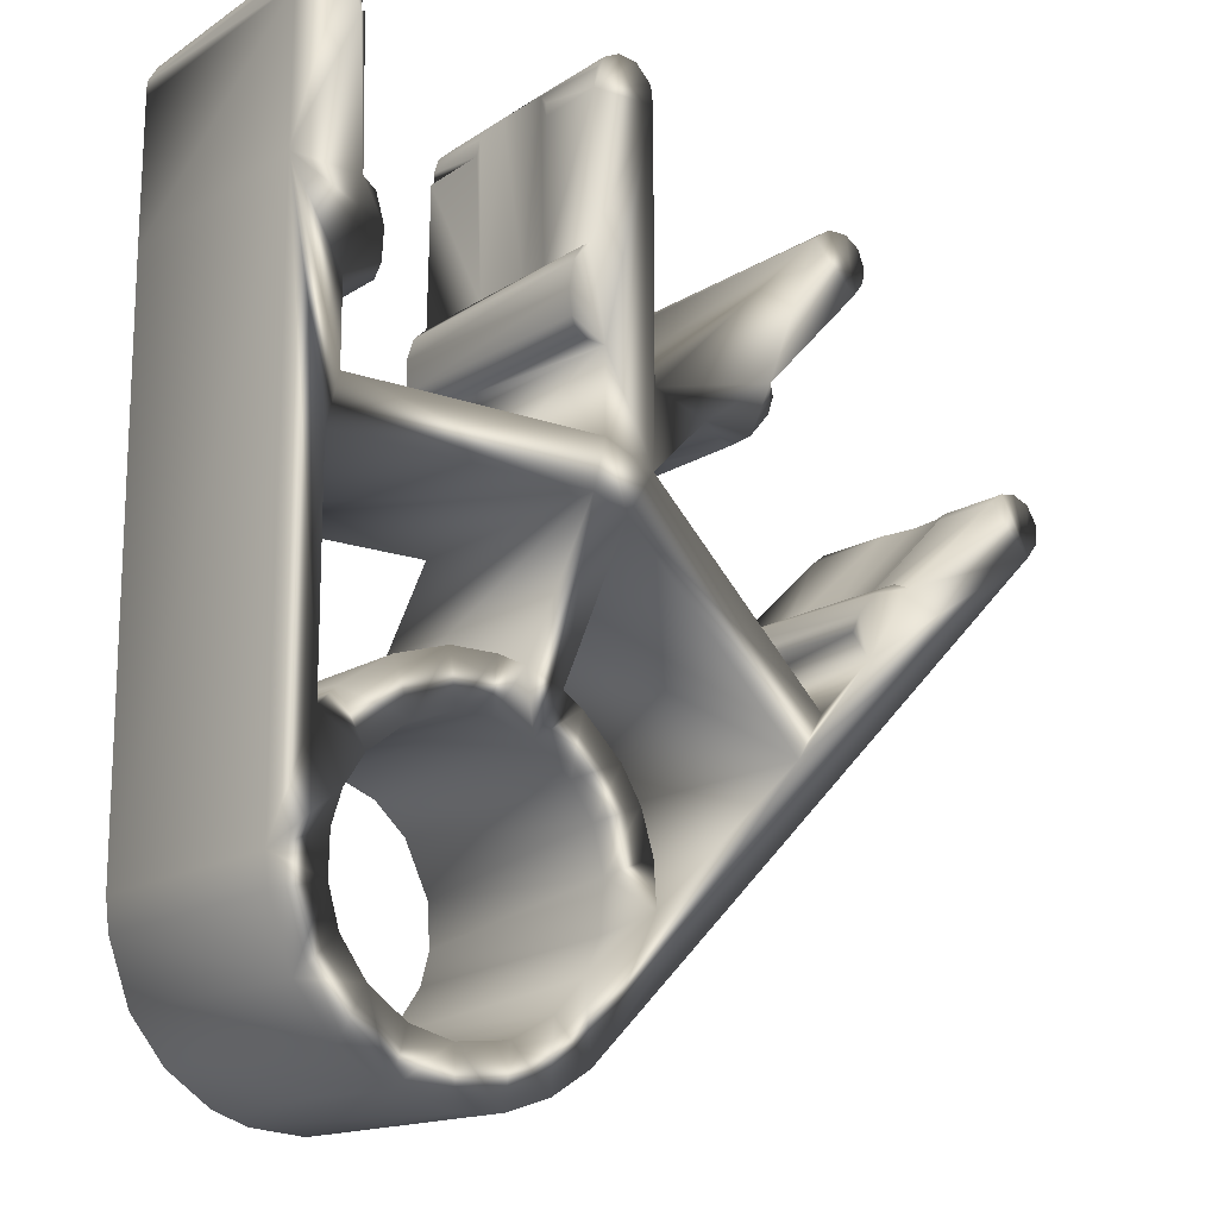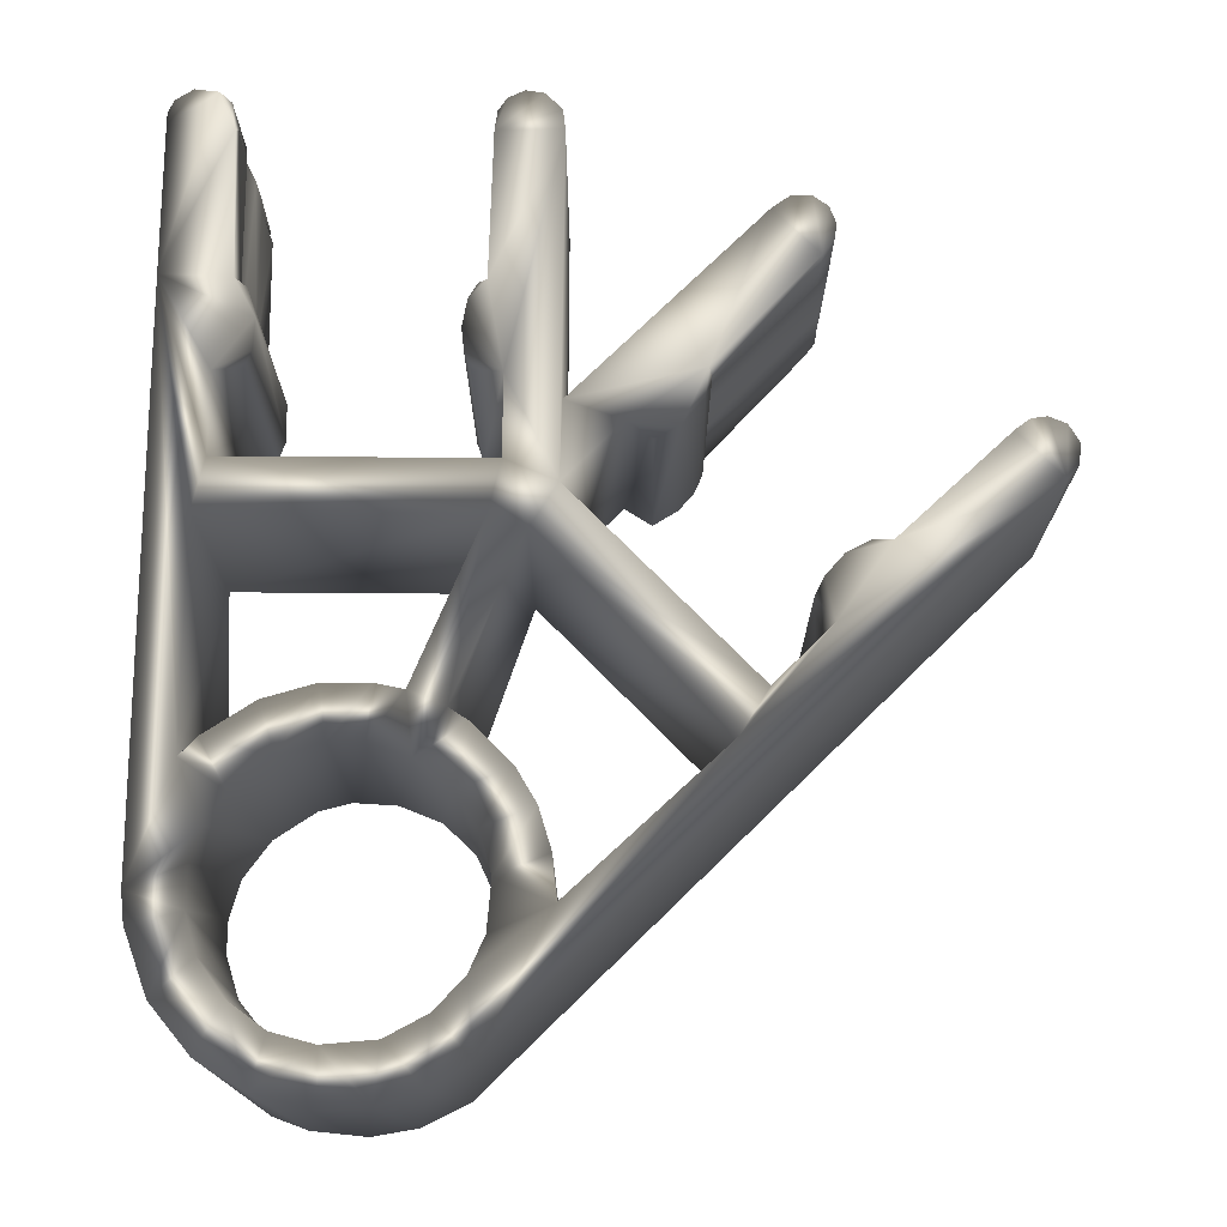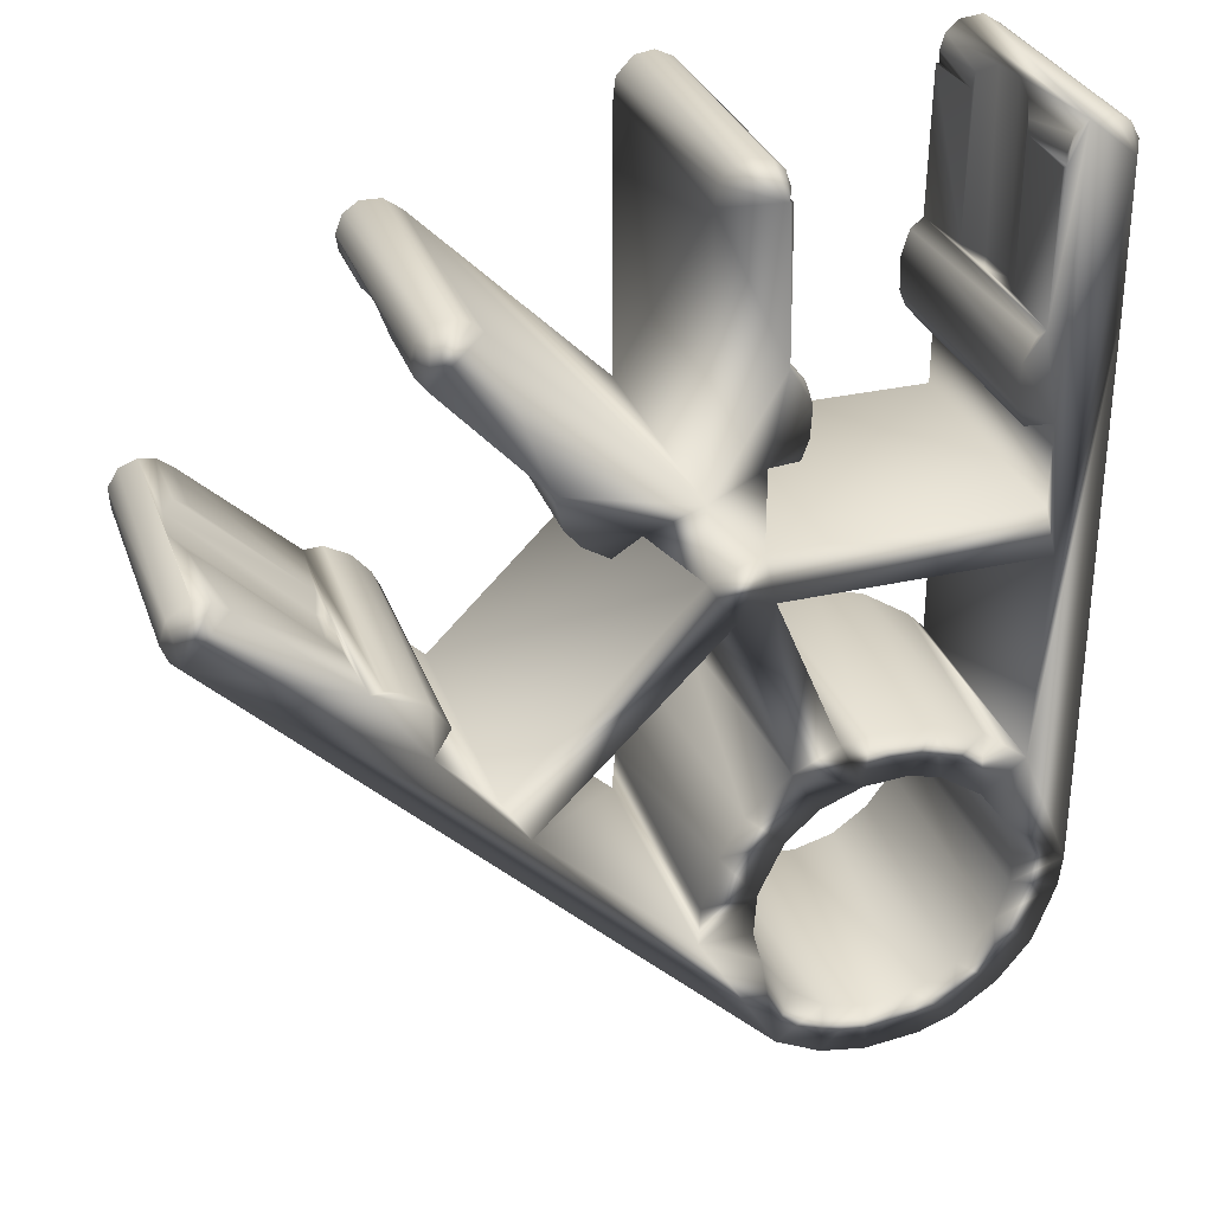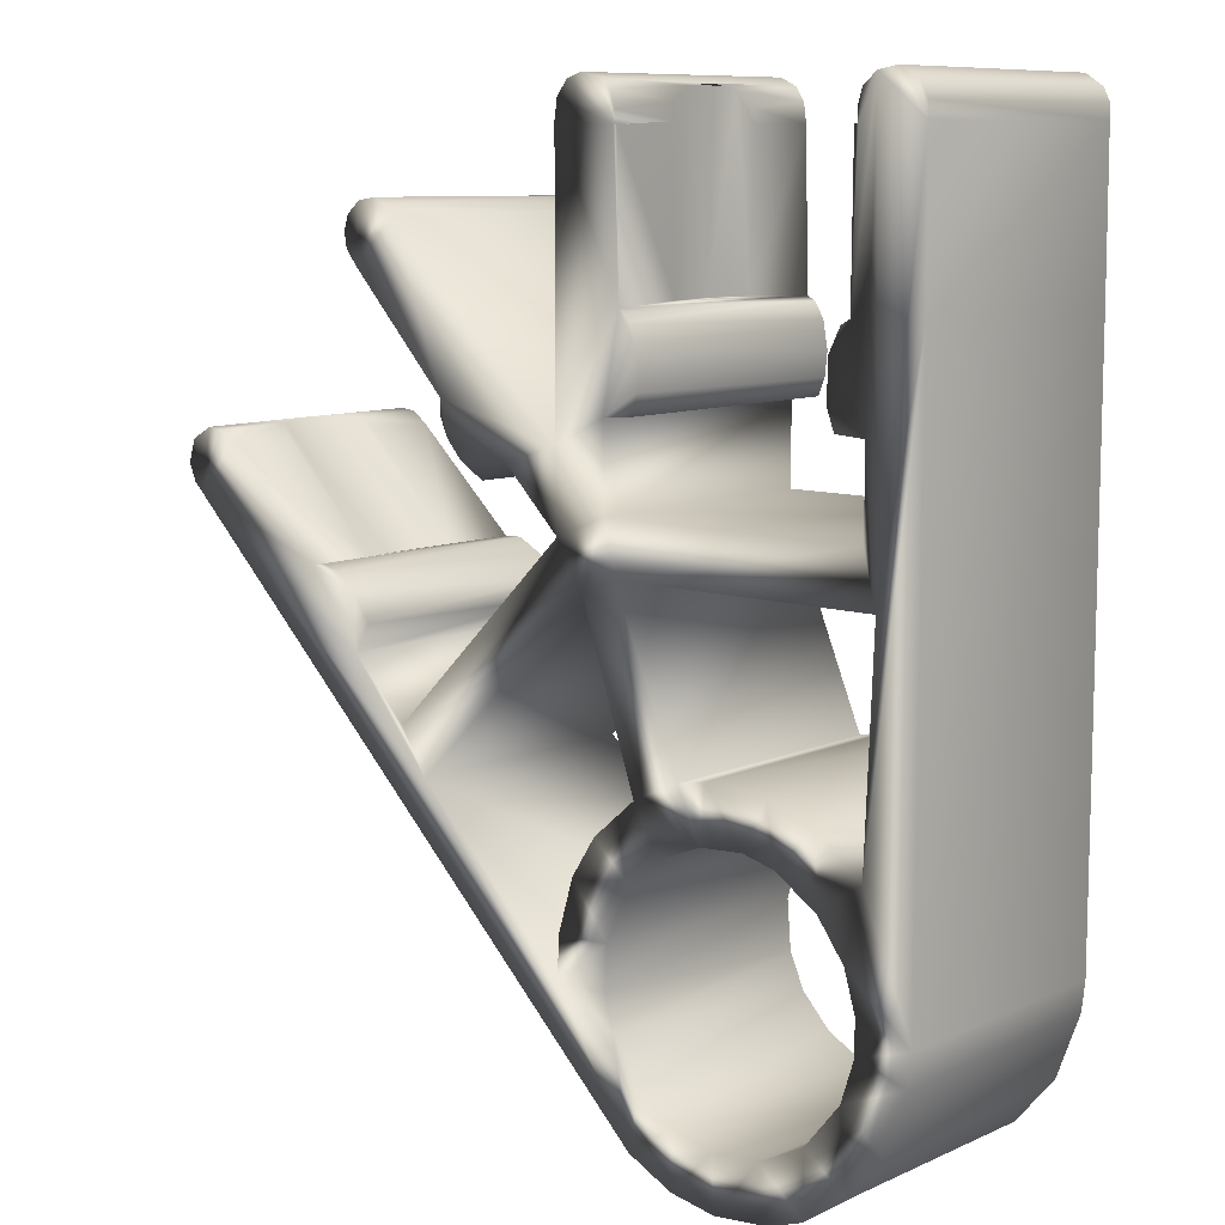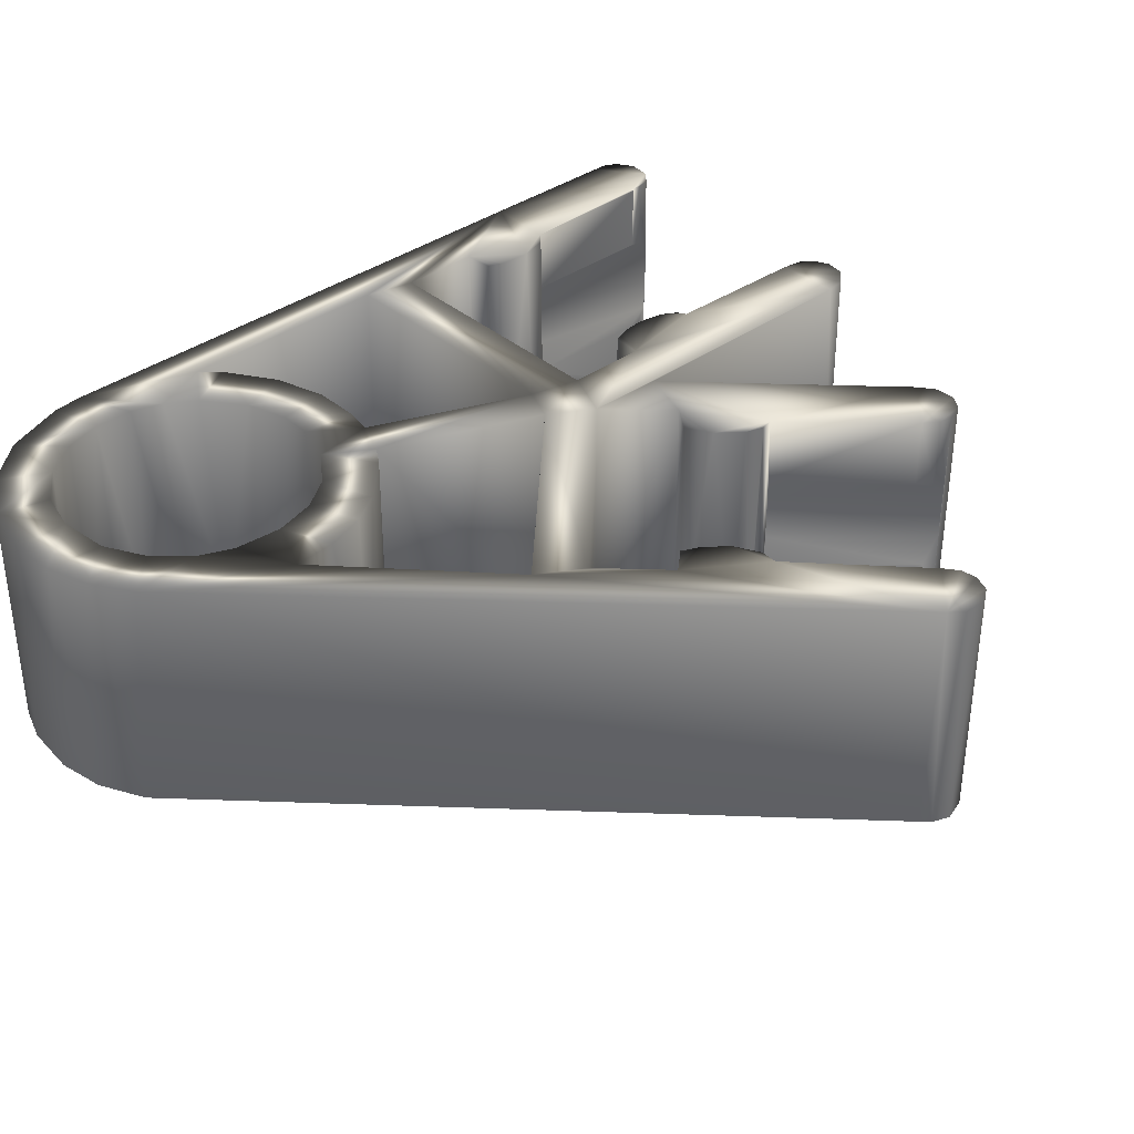
<metadata>
{"format":"obj","ext":"obj","renderer":"f3d","projection":"perspective","resolution":1024,"background":"white","views":[{"elev":-15.6,"azim":-37.1,"up":"+Y"},{"elev":74.0,"azim":0.4,"up":"+Z"},{"elev":31.2,"azim":162.0,"up":"+Y"},{"elev":9.5,"azim":-139.2,"up":"+Y"},{"elev":37.2,"azim":47.3,"up":"+Z"}]}
</metadata>
<code>
v 7.163 10.36 -3.1
v 7.116 10.33 3.1
v 3.781 7.886 -3.1
v 9.926 6.41 3.1
v 7.699 11.66 3.1
v 3.066 -0.8645 3.1
v 7.677 11.77 1.357
v 11.77 7.671 -1.337
v -2.486 13.44 3.1
v -2.85 13.75 0.04312
v 2.486 11.55 -3.1
v 1.911 -4.062 3.1
v -2.899 17.28 1.35
v 0.8411 -4.409 3.1
v -2.931 17.68 1.278
v 5.869 10.39 -3.1
v 8.309 3.359 3.1
v 8.309 3.359 -3.1
v -2.94 17.25 3.1
v -3.2 9.5 3.1
v -2.279 12.74 3.1
v -3.161 -0.4244 3.1
v -1.359 -2.888 3.1
v -0.324 -3.161 3.1
v -2.888 -1.359 3.1
v -2.264 -2.229 3.1
v 15.38 9.04 -3.1
v -3.9 18.25 3.1
v -3.5 2.825 3.1
v 2.463 13.38 -3.1
v 9.65 15.78 -3.1
v 14.32 10.22 -3.1
v 2.256 12.54 3.1
v 2.486 11.55 3.1
v 2.272 12.8 -3.1
v 2.596 13.58 3.1
v 2.887 17.29 3.1
v -3.134 13.75 0.547
v 2.957 17.77 3.1
v -3.133 13.75 -0.5721
v 14.68 10.49 3.1
v 15.06 10.54 3.1
v 8.98 4.455 3.1
v 10.39 5.869 3.1
v 4.096 1.849 3.1
v 3.161 0.324 3.1
v -2.888 1.359 3.1
v 4.445 0.5968 -3.1
v -3.026 17.92 -1.022
v 3.2 9.5 3.1
v -3.123 18.05 0.6209
v 3.173 18.09 3.1
v 2.15 3.95 3.1
v 10.54 15.06 3.1
v 3.124 18.05 -0.5934
v 4.5 10.86 3.1
v 3.177 18.1 0.3531
v 0.5626 4.454 3.1
v 15.75 9.946 3.1
v 10.22 14.32 3.1
v 1.264 4.318 3.1
v -1.42 2.842 3.1
v 3.178 13.75 0.1499
v -0.5626 4.454 3.1
v -2.893 13.75 1.357
v -2.406 2.087 3.1
v -4.327 17.98 3.1
v -4.479 17.67 3.1
v 14.32 10.21 -1.336
v 3.167 -0.4001 -3.1
v 2.229 -2.264 -3.1
v 8.98 4.455 -3.1
v 4.062 1.911 -3.1
v 10.56 15.02 0.4907
v 14.68 10.49 -3.1
v -2.94 17.25 -3.1
v -3.353 18.2 -3.1
v -2.915 17.55 -3.1
v 10.43 15.41 -3.1
v 11.77 7.671 1.333
v 4.416 17.81 -3.1
v 11.36 7.76 -3.1
v 10.17 14.27 -1.35
v 7.722 11.61 -3.1
v 10.6 7.396 3.1
v 11.65 7.702 3.1
v 7.612 10.92 3.1
v 6.482 9.948 3.1
v 2.803 13.69 3.1
v 4.032 18.21 3.1
v -4.473 17.67 -3.1
v 7.76 11.36 3.1
v -3.827 18.28 -3.1
v 11.94 7.51 0.6481
v -3.167 -0.4001 -3.1
v -2.163 3.934 -3.1
v 15.05 10.56 -0.2981
v -1.197 2.956 -3.1
v -0.9762 4.366 -3.1
v 1.264 4.318 -3.1
v 0.5626 4.454 -3.1
v 3.307 18.18 -3.1
v 2.94 17.25 -3.1
v 4.153 18.16 -3.1
v 14.77 10.51 -1.059
v -3.044 -3.293 -3.1
v -2.842 -1.42 -3.1
v 15.77 9.69 -3.1
v 0.324 -3.161 -3.1
v 0.2466 -4.478 -3.1
v -1.116 -4.348 -3.1
v 9.506 15.73 3.1
v 9.08 15.42 3.1
v -3.2 11.5 -3.1
v -4.5 13.76 -3.1
v 2.85 17.25 -3.1
v -2.486 11.55 -3.1
v -2.32 13 -3.1
v 10.46 14.64 -1.204
v -4.407 -0.7692 -3.1
v -4.499 1.792e-07 -3.1
v 2.915 17.55 -3.1
v 2.394 3.791 -3.1
v 10.1 15.7 -3.1
v -2.899 17.28 -1.35
v 11.2 7.719 3.1
v -2.85 17.25 3.1
v 3.607 2.664 3.1
v 10.55 15.05 -3.1
v 3.2 11.5 -3.1
v 11.66 7.699 -3.1
v 7.707 11.74 0.04312
v 11.74 7.707 0.04312
v 10.14 6.874 3.1
v 7.677 11.77 -1.361
v 9.986 6.569 -3.1
v 10.92 7.612 -3.1
v 2.888 1.359 3.1
v -2.893 13.75 -1.361
v -2.321 11.96 3.1
v 7.513 11.93 -0.5964
v 2.695 -1.71 3.1
v 7.514 11.93 0.6215
v -2.486 11.55 3.1
v 2.313 12.03 -3.1
v 11.96 7.487 -0.3492
v 1.967 -2.495 3.1
v 2.85 13.75 0.04312
v 0.9617 -3.041 3.1
v 3.2 9.5 -3.1
v 2.901 17.27 1.346
v 10.4 7.2 -3.1
v -3.5 8.25 3.1
v -3.2 11.5 3.1
v -4.499 1.792e-07 3.1
v -1.712 -4.133 3.1
v -0.2819 -4.48 3.1
v -3.85 -2.278 3.1
v -2.886 -3.433 3.1
v 2.321 11.96 3.1
v 9.071 15.41 -3.1
v 2.377 13.21 3.1
v -3.331 18.19 3.1
v 2.794 13.69 -3.1
v 3.046 17.95 -3.1
v 9.311 15.65 -3.1
v 4.5 10.86 -3.1
v 2.639 3.632 3.1
v 4.409 0.8411 3.1
v 2.953 13.75 -1.183
v -3.137 0.5731 3.1
v 2.927 13.75 1.262
v 15.49 10.37 3.1
v 15.71 9.442 3.1
v 15.44 9.096 3.1
v 14.32 10.22 3.1
v 4.487 -0.225 3.1
v 2.861 -3.459 3.1
v -3.073 3.272 3.1
v 4.481 -0.3794 -3.1
v -2.911 17.6 -1.327
v 3.573 18.28 3.1
v -3.179 18.11 -0.2981
v 3.2 11.5 3.1
v 2.903 8.25 3.1
v 4.485 17.33 3.1
v 2.908 17.33 -1.332
v 4.426 17.8 3.1
v 2.918 17.62 1.31
v 1.444 2.835 3.1
v 10.37 15.49 3.1
v 10.49 14.68 3.1
v 2.342 2.165 3.1
v -0.4001 3.167 3.1
v 2.94 17.72 -1.259
v 0.4244 3.161 3.1
v 3.058 17.97 0.9232
v -1.841 4.078 3.1
v -4.418 -0.7355 3.1
v -4.5 13.76 3.1
v 10.56 15.02 -0.4131
v 3.106 0.6686 -3.1
v 2.956 -1.197 -3.1
v 10.39 5.869 -3.1
v 2.514 -3.7 -3.1
v 7.744 11.26 -3.1
v 7.542 10.8 -3.1
v -4.247 18.06 -3.1
v 14.65 10.47 1.229
v -2.888 1.359 -3.1
v -3.161 0.4244 -3.1
v 6.54 9.977 -3.1
v 14.32 10.21 1.336
v -2.229 2.264 -3.1
v 0.6686 3.106 -3.1
v -0.4001 3.167 -3.1
v 2.903 8.25 -3.1
v 1.71 2.695 -3.1
v 3.792 18.28 -3.1
v 15.6 9.253 -3.1
v 15.6 10.24 -3.1
v 14.97 10.55 0.6209
v -1.967 -2.495 -3.1
v -1.977 -4.036 -3.1
v -3.873 -2.25 -3.1
v 1.387 -4.269 -3.1
v 1.359 -2.888 -3.1
v -0.8645 -3.066 -3.1
v -4.485 17.33 3.1
v 10.01 15.74 3.1
v -4.481 17.29 -3.1
v -3.5 8.25 -3.1
v -3.2 9.5 -3.1
v -2.822 13.7 -3.1
v -2.313 12.03 -3.1
v 10.21 14.32 1.336
v -3.286 3.049 -3.1
v 2.495 1.967 -3.1
v 10.49 14.68 -3.1
v 10.22 14.32 -3.1
v 4.485 17.34 -3.1
v -3.026 17.92 -3.1
v 10.48 14.67 1.192
v 3.459 2.861 -3.1
v 15.06 10.54 -3.1
v -2.607 13.58 -3.1
v -2.85 17.25 -3.1
v 3.781 7.886 3.1
v -2.915 17.54 3.1
v -3.026 17.92 3.1
v -2.794 13.69 3.1
v 4.455 8.98 -3.1
v 5.869 10.39 3.1
v 4.455 8.98 3.1
g mmGroup0
f 232 29 237
f 29 232 153
f 200 121 155
f 121 200 115
f 177 18 180
f 18 177 17
f 185 100 61
f 100 185 217
f 3 53 123
f 53 3 248
f 193 238 138
f 228 23 24
f 109 24 149
f 107 26 223
f 214 62 66
f 193 218 238
f 218 193 190
f 24 109 228
f 223 26 23
f 23 228 223
f 149 227 109
f 147 71 227
f 203 6 70
f 46 70 6
f 6 203 142
f 142 71 147
f 214 47 210
f 47 214 66
f 190 215 218
f 202 138 238
f 210 171 211
f 171 210 47
f 95 22 107
f 211 22 95
f 22 211 171
f 26 107 25
f 62 214 98
f 196 216 215
f 216 196 194
f 215 190 196
f 70 46 202
f 71 142 203
f 138 202 46
f 25 107 22
f 194 98 216
f 98 194 62
f 227 149 147
f 12 226 205
f 73 169 48
f 169 73 45
f 244 128 73
f 156 224 111
f 156 106 224
f 106 156 159
f 110 14 157
f 226 12 14
f 14 110 226
f 205 178 12
f 48 177 180
f 179 237 29
f 158 106 159
f 106 158 225
f 225 158 120
f 58 100 101
f 100 58 61
f 157 111 110
f 111 157 156
f 177 48 169
f 45 73 128
f 168 244 123
f 244 168 128
f 99 198 64
f 64 101 99
f 101 64 58
f 123 53 168
f 155 120 199
f 120 155 121
f 179 96 237
f 96 179 198
f 198 99 96
f 199 120 158
f 139 125 49
f 49 125 181
f 40 49 183
f 183 38 40
f 63 55 170
f 195 170 55
f 187 170 195
f 51 38 183
f 38 10 40
f 65 10 38
f 49 40 139
f 197 63 172
f 63 197 57
f 15 38 51
f 38 15 65
f 172 151 197
f 151 189 197
f 63 57 55
f 148 63 170
f 13 65 15
f 148 172 63
f 40 10 139
f 184 150 50
f 150 184 130
f 114 20 233
f 20 114 154
f 144 114 117
f 114 144 154
f 184 11 130
f 11 184 34
f 20 150 233
f 150 20 50
f 81 186 241
f 186 81 188
f 90 104 219
f 104 188 81
f 188 104 90
f 37 189 151
f 103 187 122
f 52 197 39
f 122 187 195
f 102 55 52
f 52 55 57
f 219 182 90
f 189 39 197
f 39 189 37
f 102 52 182
f 182 219 102
f 165 195 55
f 195 165 122
f 197 52 57
f 55 102 165
f 183 77 163
f 183 163 51
f 15 250 249
f 242 181 78
f 181 242 49
f 15 249 13
f 78 181 125
f 250 15 51
f 67 91 68
f 68 91 229
f 28 77 93
f 77 28 163
f 231 229 91
f 91 67 208
f 28 93 208
f 208 67 28
f 19 13 249
f 125 76 78
f 51 163 250
f 77 49 242
f 49 77 183
f 241 56 167
f 56 241 186
f 229 115 200
f 115 229 231
f 187 103 116
f 13 19 127
f 76 125 247
f 185 232 217
f 232 185 153
f 246 9 118
f 235 144 117
f 144 235 140
f 21 118 9
f 140 235 21
f 246 251 9
f 251 246 234
f 118 21 235
f 160 11 34
f 11 160 145
f 145 33 35
f 162 35 33
f 35 162 30
f 36 164 30
f 36 30 162
f 164 36 89
f 33 145 160
f 172 89 37
f 172 37 151
f 164 170 116
f 148 89 172
f 89 148 164
f 164 148 170
f 116 170 187
f 10 234 139
f 139 234 247
f 139 247 125
f 251 65 127
f 234 10 251
f 251 10 65
f 127 65 13
f 135 83 119
f 105 146 97
f 69 8 105
f 143 201 74
f 201 143 141
f 94 222 146
f 133 94 146
f 133 80 94
f 222 94 80
f 133 146 8
f 146 105 8
f 7 132 143
f 143 74 243
f 201 141 119
f 119 141 135
f 80 209 222
f 143 243 7
f 80 213 209
f 97 146 222
f 236 7 243
f 143 132 141
f 141 132 135
f 44 72 43
f 72 44 204
f 253 252 16
f 252 253 254
f 88 16 212
f 16 88 253
f 4 204 44
f 204 4 136
f 252 43 72
f 43 252 254
f 175 220 174
f 59 221 173
f 221 59 108
f 174 108 59
f 108 174 220
f 42 222 41
f 105 245 75
f 245 97 42
f 42 97 222
f 42 221 245
f 221 42 173
f 175 27 220
f 213 176 209
f 32 69 105
f 41 209 176
f 105 75 32
f 209 41 222
f 245 105 97
f 54 74 201
f 54 201 129
f 129 119 239
f 243 54 192
f 243 192 60
f 239 119 240
f 240 119 83
f 54 79 191
f 119 129 201
f 54 243 74
f 60 236 243
f 112 31 166
f 166 113 112
f 124 230 191
f 79 54 129
f 112 124 31
f 124 112 230
f 161 113 166
f 191 79 124
f 27 178 205
f 178 27 175
f 103 164 116
f 114 232 77
f 232 233 217
f 232 114 233
f 217 233 150
f 103 122 165
f 218 123 238
f 244 238 123
f 73 238 244
f 130 145 35
f 130 11 145
f 30 164 35
f 35 164 130
f 102 103 165
f 180 202 48
f 208 231 91
f 93 231 208
f 77 231 93
f 107 120 95
f 232 231 77
f 121 95 120
f 95 121 211
f 121 210 211
f 214 237 96
f 237 214 210
f 96 98 214
f 98 96 99
f 99 216 98
f 216 99 101
f 216 101 215
f 100 215 101
f 123 215 100
f 123 100 217
f 215 123 218
f 123 217 3
f 3 217 150
f 167 150 130
f 219 103 102
f 150 252 3
f 72 3 252
f 104 103 219
f 81 103 104
f 241 103 81
f 103 241 164
f 3 72 18
f 204 136 152
f 221 27 245
f 27 221 220
f 220 221 108
f 120 107 225
f 225 107 106
f 223 106 107
f 106 223 224
f 228 224 223
f 224 228 111
f 111 228 110
f 110 228 109
f 109 226 110
f 226 109 227
f 205 227 71
f 227 205 226
f 205 71 203
f 180 203 70
f 203 180 205
f 18 205 180
f 202 180 70
f 238 73 202
f 48 202 73
f 205 18 27
f 204 18 72
f 18 204 27
f 27 204 131
f 204 152 131
f 131 152 137
f 131 137 82
f 131 32 27
f 27 32 75
f 27 75 245
f 78 76 242
f 77 234 114
f 76 77 242
f 77 76 234
f 234 76 247
f 118 234 246
f 114 235 117
f 234 118 114
f 235 114 118
f 232 115 231
f 237 115 232
f 115 237 121
f 210 121 237
f 164 167 130
f 240 124 79
f 240 79 239
f 239 79 129
f 252 167 16
f 150 167 252
f 164 241 167
f 84 167 161
f 167 84 16
f 16 1 212
f 207 16 84
f 16 207 1
f 240 84 161
f 240 161 166
f 240 166 31
f 240 31 124
f 84 206 207
f 113 167 56
f 167 113 161
f 22 199 158
f 163 19 250
f 140 154 144
f 251 21 9
f 200 21 251
f 21 154 140
f 160 184 33
f 184 162 33
f 34 184 160
f 89 162 184
f 89 36 162
f 186 184 254
f 186 37 89
f 37 52 39
f 190 168 53
f 128 193 138
f 193 128 168
f 45 138 46
f 169 46 177
f 21 200 154
f 19 200 251
f 20 153 185
f 200 19 163
f 20 185 50
f 4 44 134
f 47 155 171
f 155 47 29
f 66 29 47
f 29 66 179
f 62 179 66
f 179 62 198
f 198 62 64
f 194 64 62
f 64 194 58
f 58 194 196
f 61 196 190
f 196 61 58
f 190 53 61
f 61 53 185
f 168 190 193
f 185 53 248
f 185 248 50
f 254 50 248
f 50 254 184
f 37 182 52
f 37 90 182
f 186 89 184
f 43 248 17
f 37 188 90
f 248 43 254
f 92 5 87
f 254 56 186
f 56 254 253
f 5 56 253
f 2 253 88
f 56 5 113
f 253 2 5
f 5 2 87
f 5 60 113
f 113 60 112
f 112 60 230
f 68 229 67
f 163 229 200
f 20 200 153
f 229 28 67
f 199 22 155
f 155 29 200
f 229 163 28
f 153 200 29
f 26 158 159
f 154 200 20
f 171 155 22
f 158 25 22
f 158 26 25
f 26 159 156
f 156 23 26
f 156 24 23
f 24 156 157
f 24 157 14
f 24 14 149
f 12 149 14
f 149 12 147
f 178 147 12
f 147 178 142
f 177 142 178
f 142 177 6
f 6 177 46
f 17 178 175
f 138 45 128
f 46 169 45
f 178 17 177
f 44 17 175
f 17 44 43
f 44 175 86
f 85 44 86
f 44 85 134
f 85 86 126
f 176 86 175
f 176 175 41
f 41 175 42
f 175 173 42
f 173 175 174
f 173 174 59
f 230 60 191
f 191 60 192
f 191 192 54
f 37 186 188
f 127 19 251
f 19 249 250
f 17 3 18
f 3 17 248
f 2 212 1
f 87 206 92
f 2 207 87
f 212 2 88
f 206 87 207
f 207 2 1
f 84 92 206
f 92 84 5
f 134 136 4
f 136 134 152
f 152 134 85
f 85 137 152
f 137 85 126
f 126 82 137
f 82 126 86
f 86 131 82
f 80 86 176
f 80 176 213
f 131 8 32
f 133 86 80
f 86 133 131
f 131 133 8
f 32 8 69
f 132 84 135
f 135 84 240
f 135 240 83
f 5 7 60
f 84 132 5
f 5 132 7
f 60 7 236

</code>
